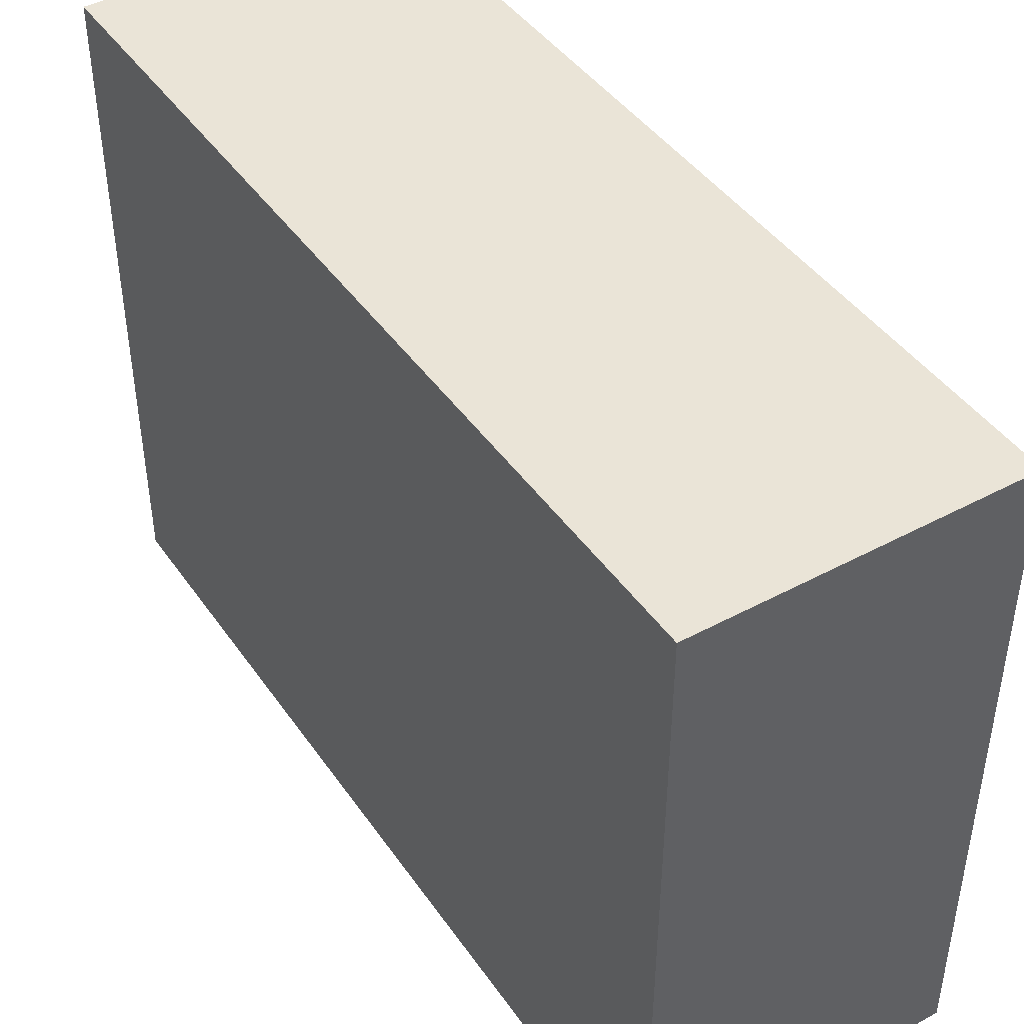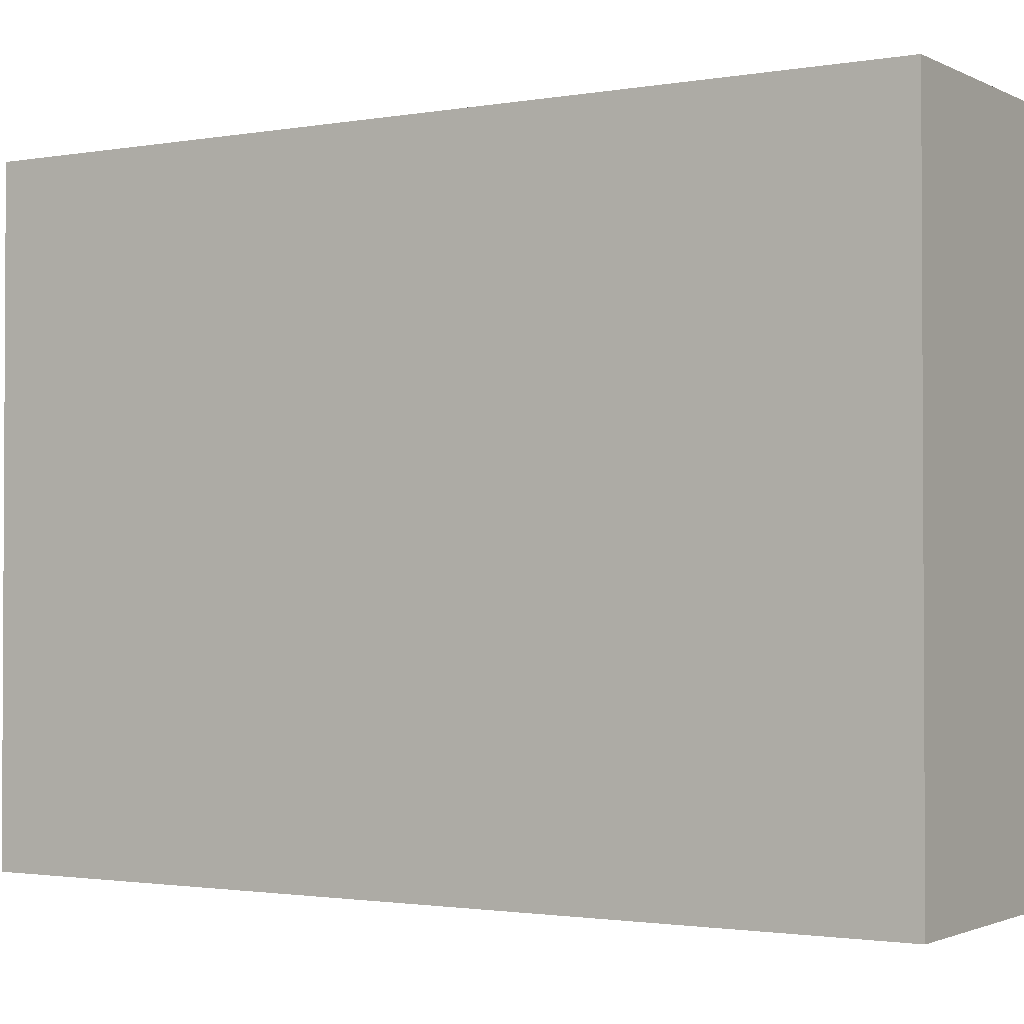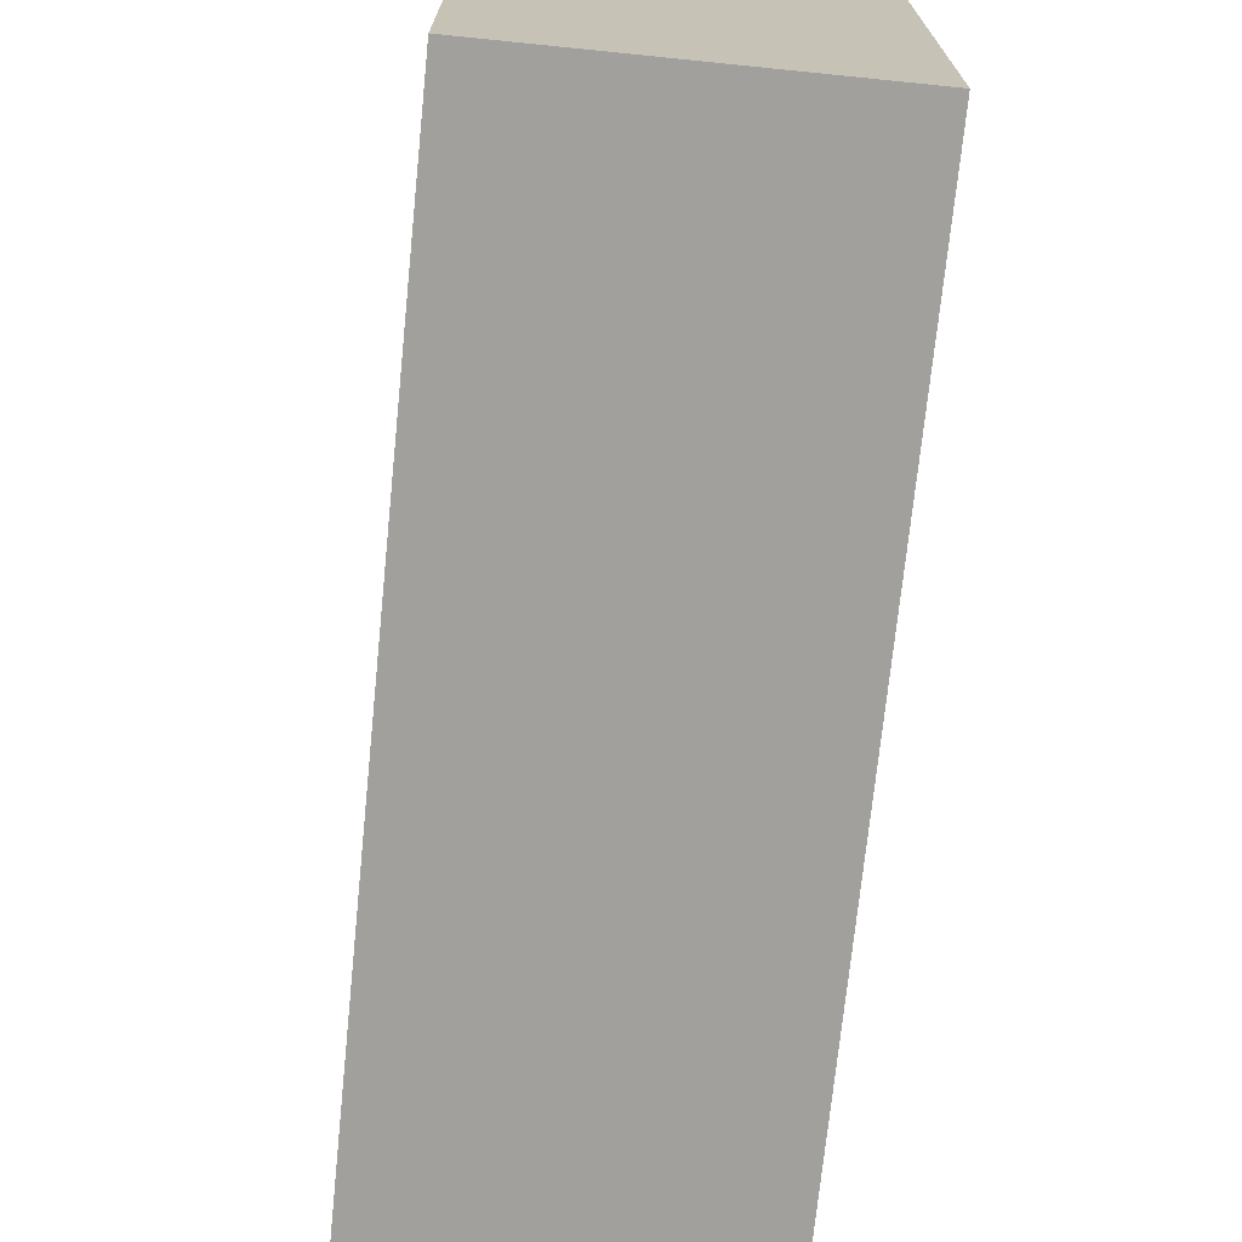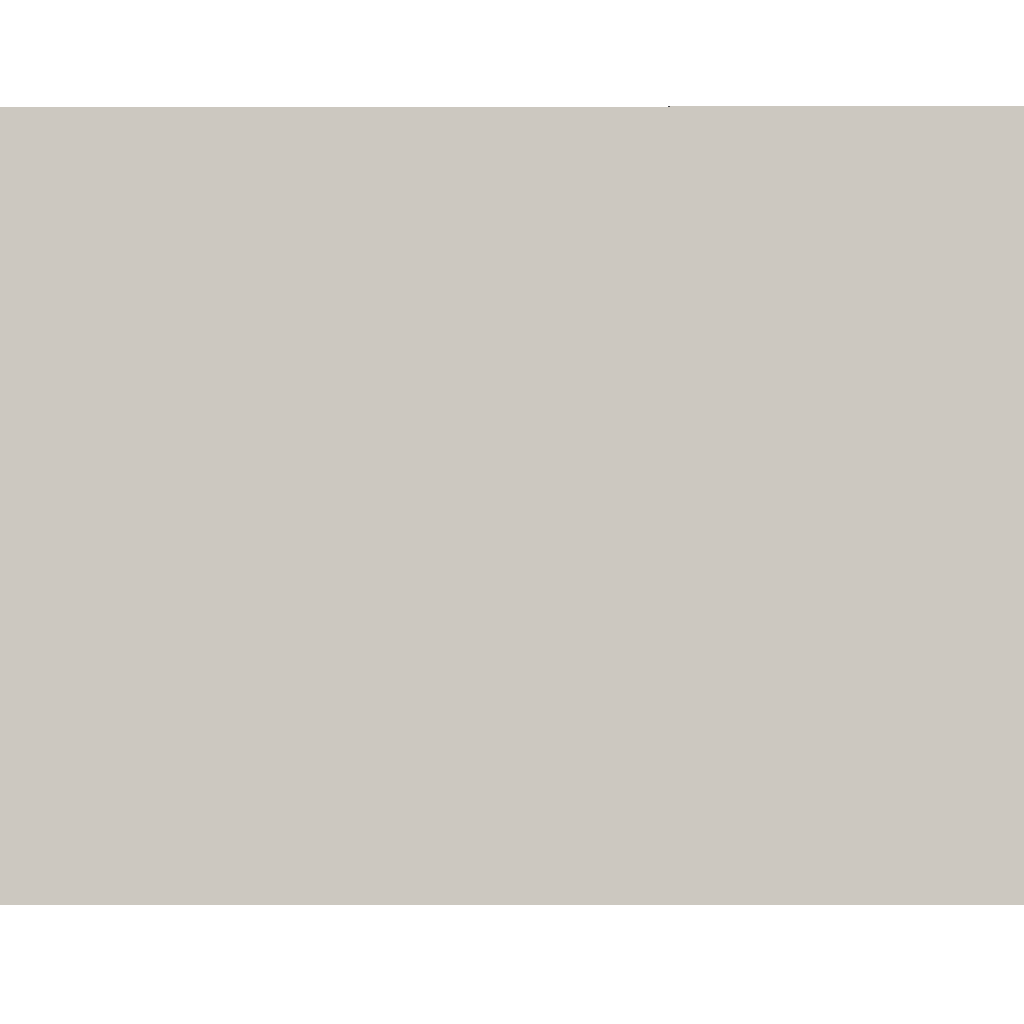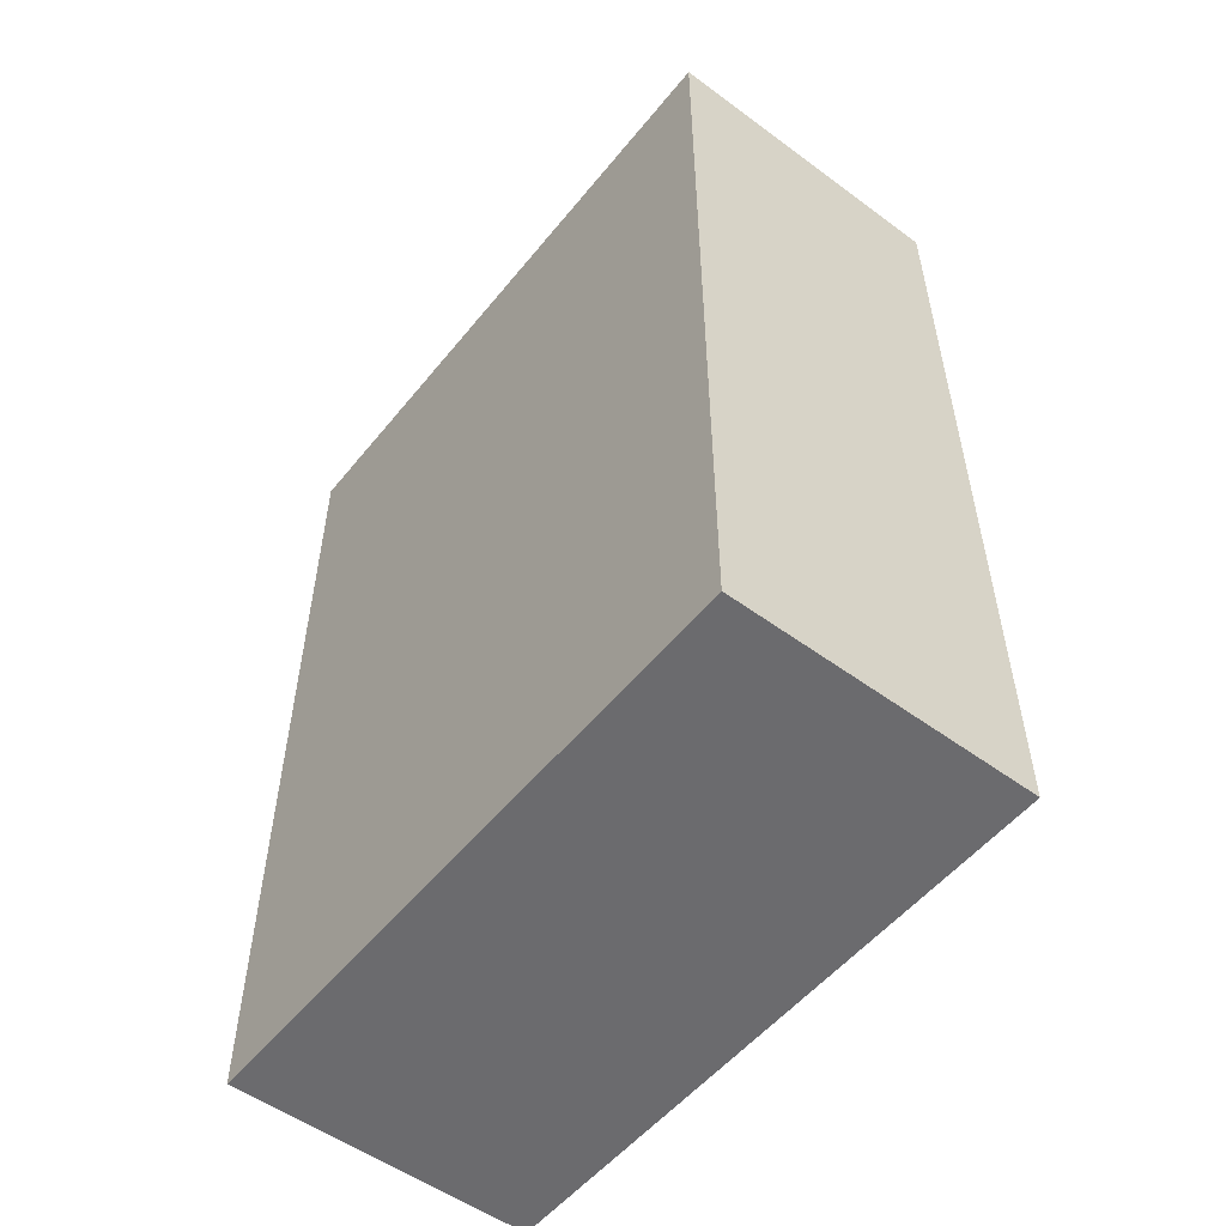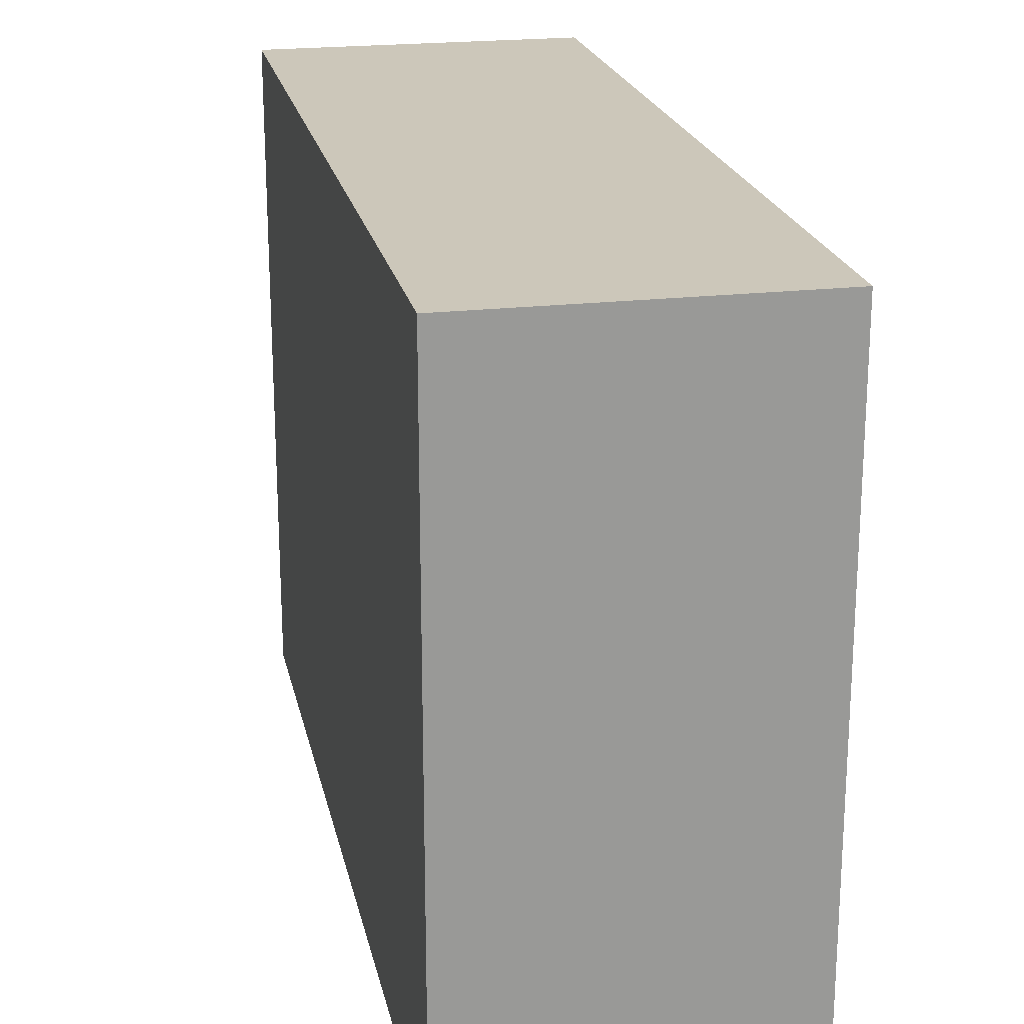
<metadata>
{"format":"obj","ext":"obj","renderer":"f3d","projection":"perspective","resolution":1024,"background":"white","views":[{"elev":43.7,"azim":147.7,"up":"+Y"},{"elev":-1.7,"azim":-58.2,"up":"+Y"},{"elev":-71.6,"azim":174.2,"up":"+Y"},{"elev":-2.8,"azim":90.1,"up":"+Y"},{"elev":-53.5,"azim":-38.1,"up":"+Z"},{"elev":21.4,"azim":-11.7,"up":"+Y"}]}
</metadata>
<code>
g COL_CheckpointWall04_MO
v -1.112 -2.304 3.191
v -1.112 1.272e-06 3.191
v -7.116e-07 1.272e-06 3.191
v -7.116e-07 -2.304 3.191
v -1.112 1.272e-06 3.191
v -1.112 1.272e-06 -9.387e-06
v -7.116e-07 1.272e-06 -9.387e-06
v -7.116e-07 1.272e-06 3.191
v -1.112 1.272e-06 -9.387e-06
v -1.112 -2.304 -9.387e-06
v -7.116e-07 -2.304 -9.387e-06
v -7.116e-07 1.272e-06 -9.387e-06
v -1.112 -2.304 -9.387e-06
v -1.112 -2.304 3.191
v -7.116e-07 -2.304 3.191
v -7.116e-07 -2.304 -9.387e-06
v -7.116e-07 -2.304 3.191
v -7.116e-07 1.272e-06 3.191
v -7.116e-07 1.272e-06 -9.387e-06
v -7.116e-07 -2.304 -9.387e-06
v -1.112 -2.304 -9.387e-06
v -1.112 1.272e-06 -9.387e-06
v -1.112 1.272e-06 3.191
v -1.112 -2.304 3.191
g COL_CheckpointWall04_MO_0
f 3 2 1
f 4 3 1
f 7 6 5
f 8 7 5
f 11 10 9
f 12 11 9
f 15 14 13
f 16 15 13
f 19 18 17
f 20 19 17
f 23 22 21
f 24 23 21

</code>
